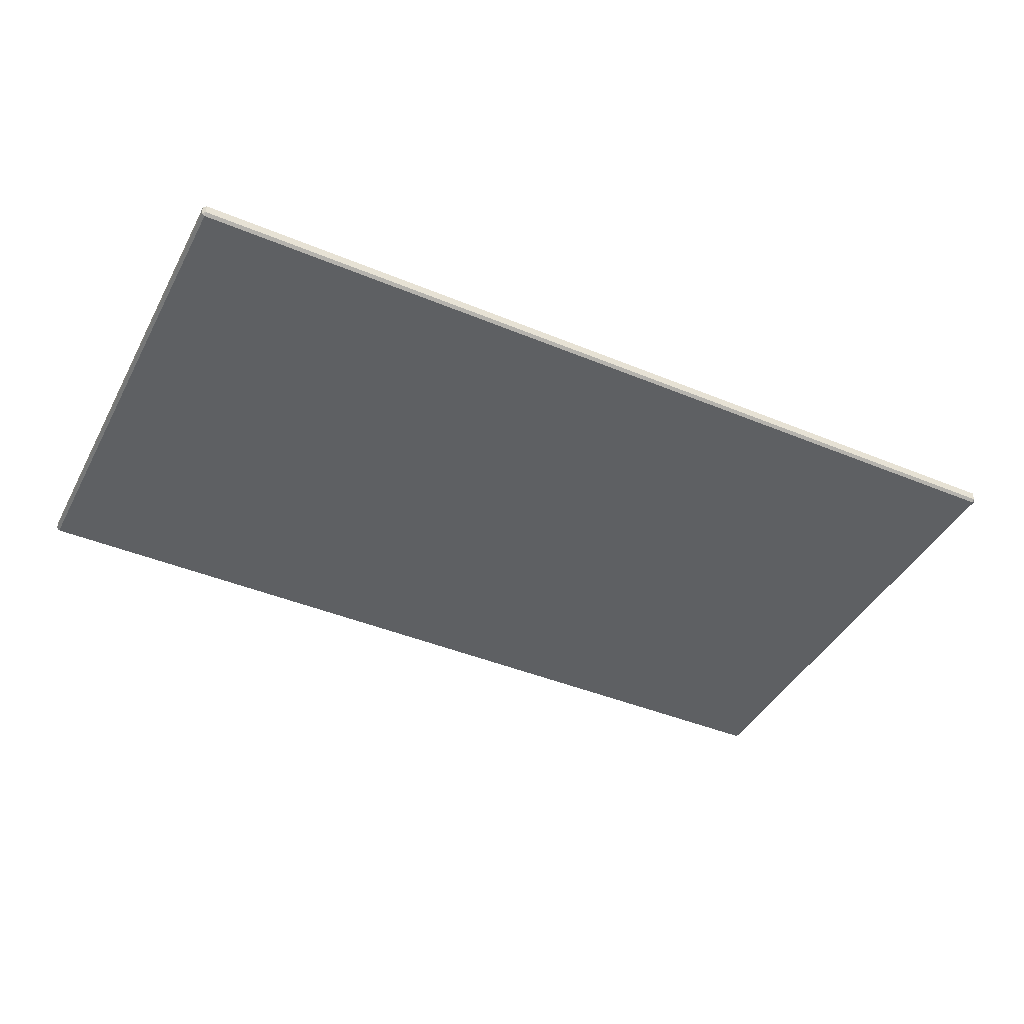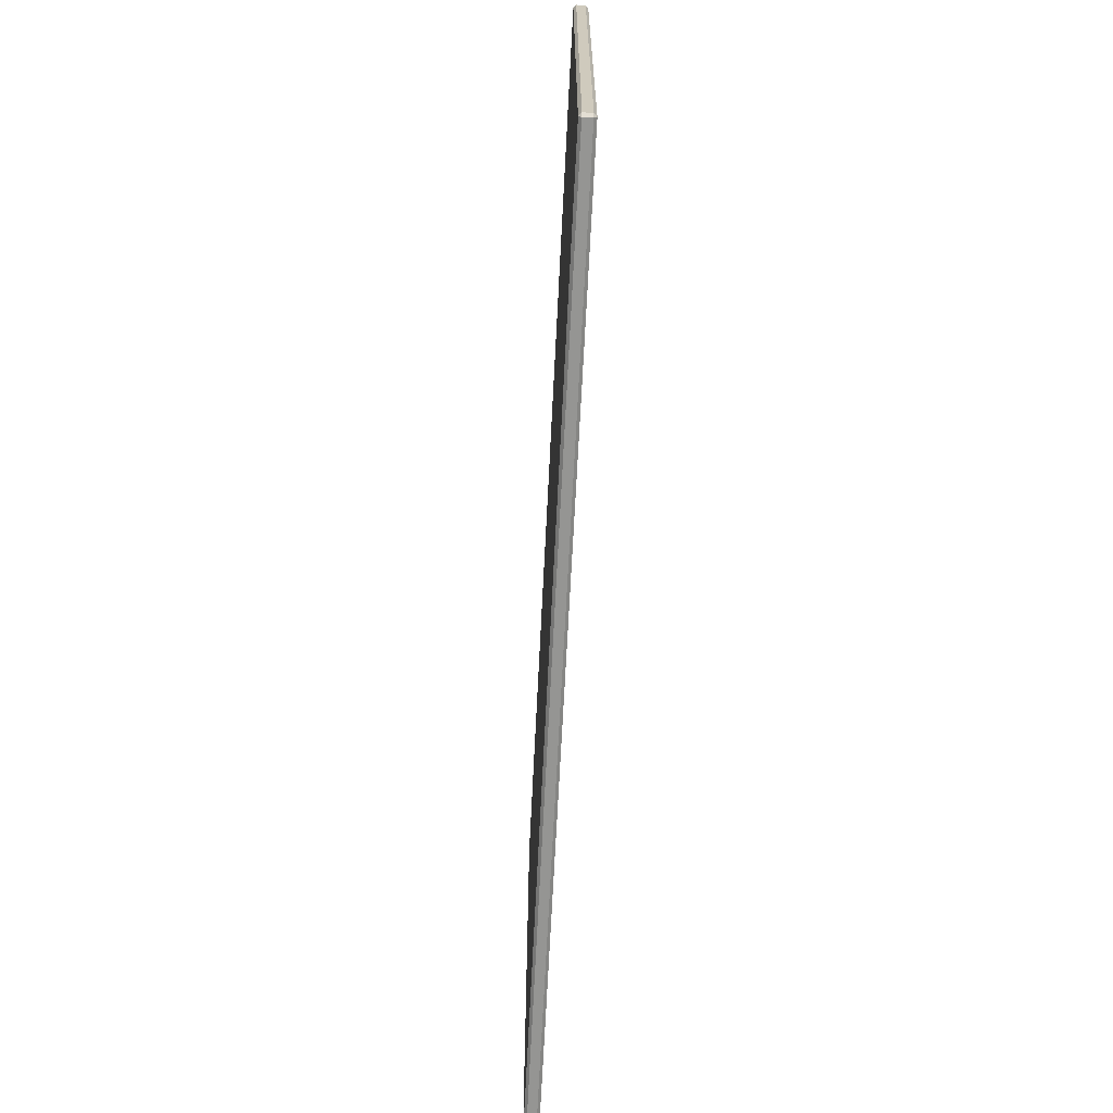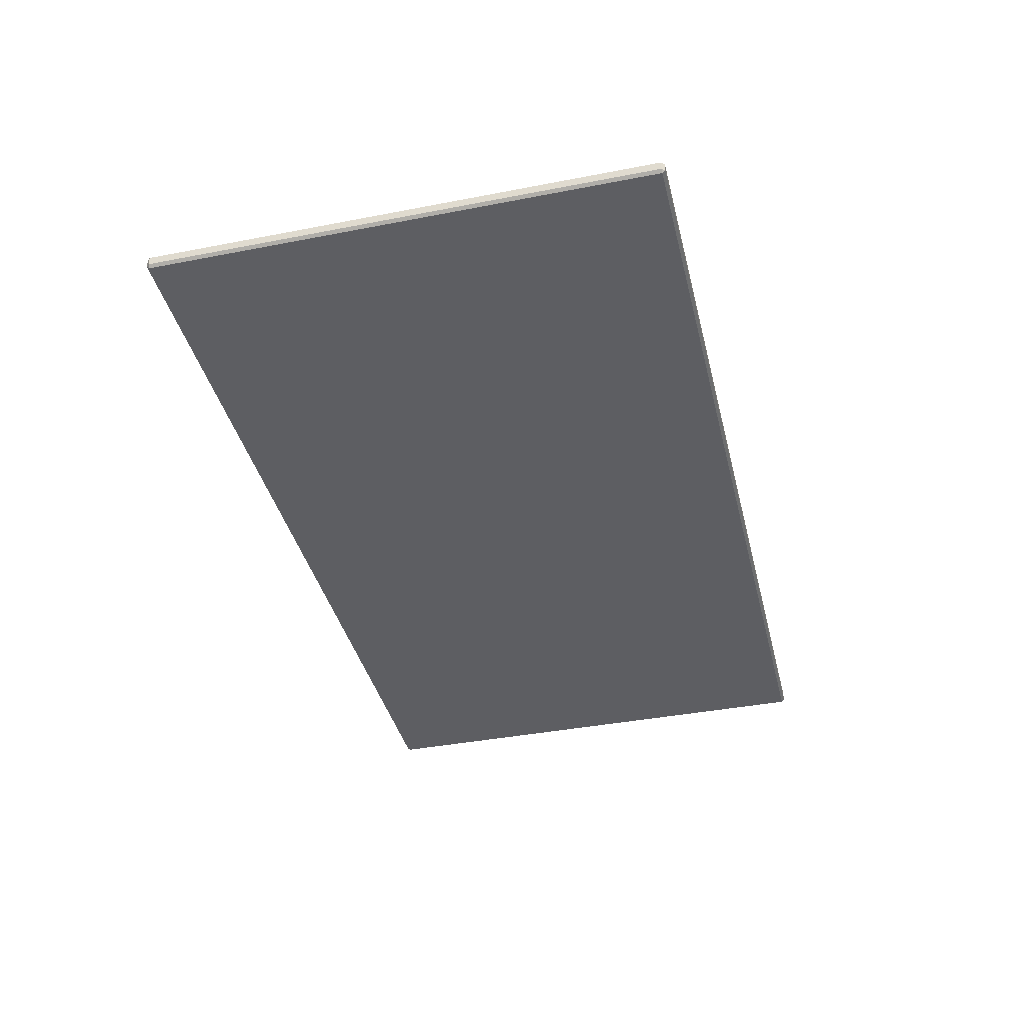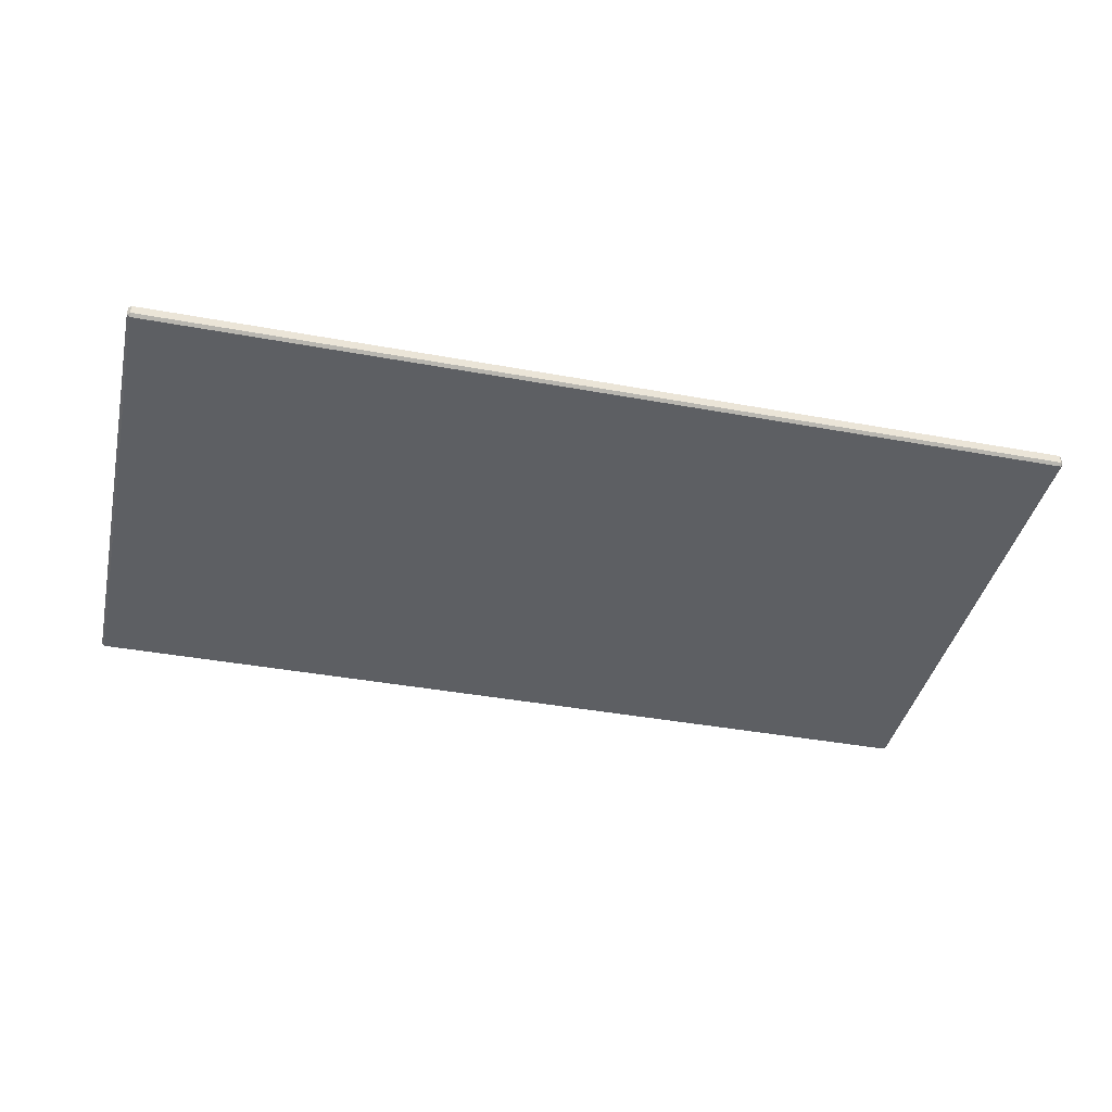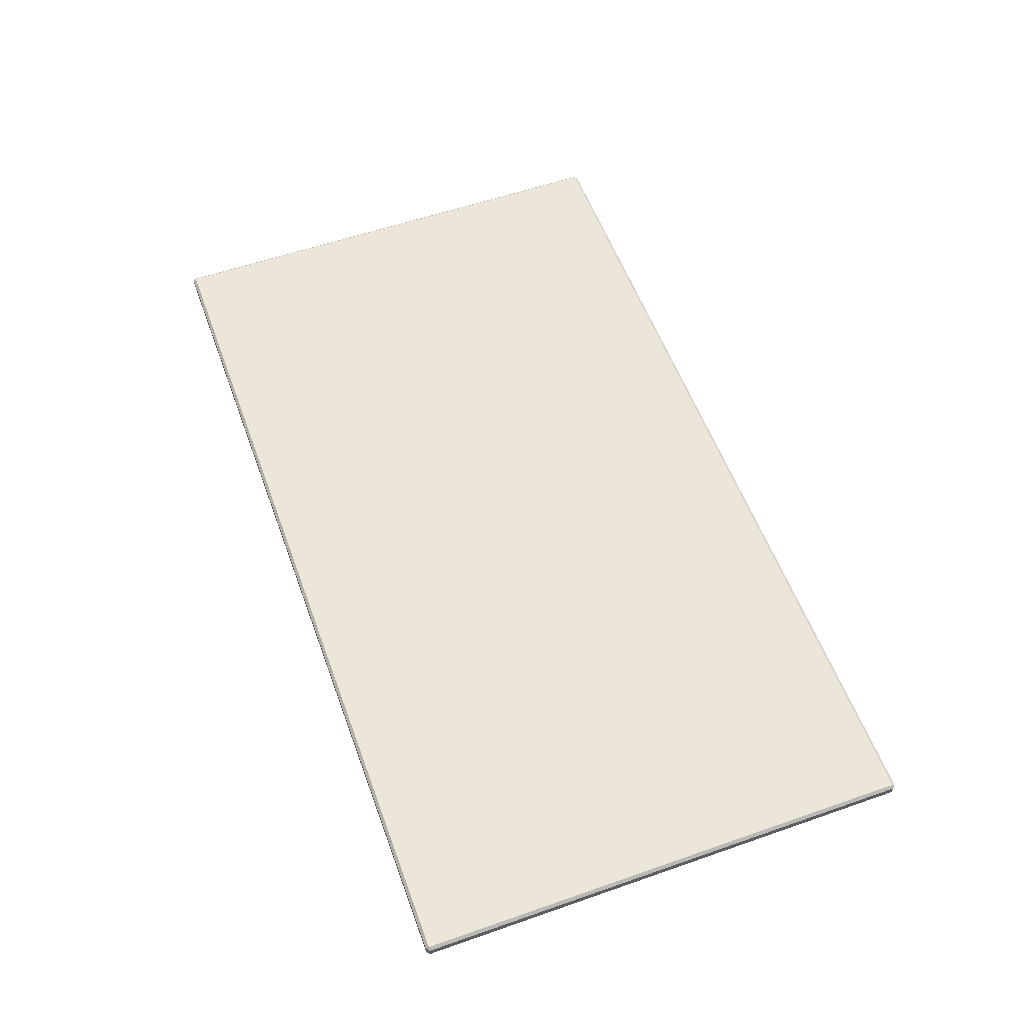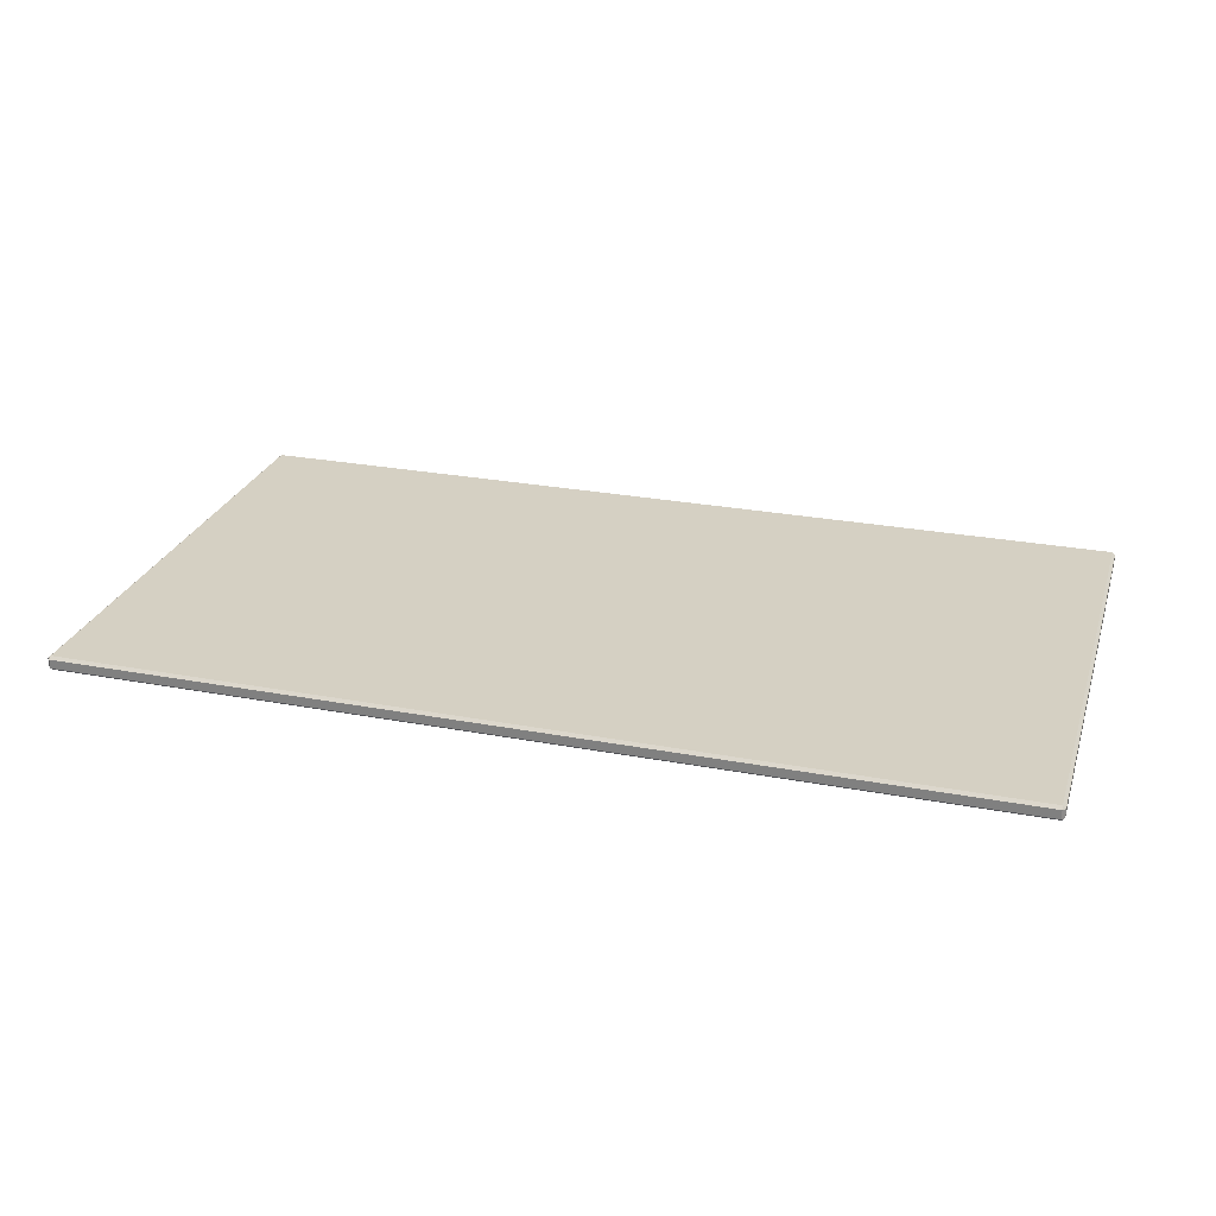
<metadata>
{"format":"obj","ext":"obj","renderer":"f3d","projection":"perspective","resolution":1024,"background":"white","views":[{"elev":-42.5,"azim":153.6,"up":"+Z"},{"elev":-67.3,"azim":87.1,"up":"+Y"},{"elev":-39.2,"azim":103.6,"up":"+Z"},{"elev":-40.1,"azim":167.3,"up":"+Z"},{"elev":56.8,"azim":70.0,"up":"+Z"},{"elev":26.3,"azim":-163.5,"up":"+Z"}]}
</metadata>
<code>
o TablemeshDiningTable_223_0_GeomSubset_0
v -0.8805 -0.4941 0.336
v 0.8805 -0.4941 0.3366
v 0.8805 -0.4941 0.3195
v -0.8805 -0.4941 0.3189
v 0.8805 0.4941 0.3366
v -0.8806 0.4941 0.336
v -0.8805 0.4941 0.3189
v 0.8805 0.4941 0.3195
v 0.8863 -0.4883 0.3366
v 0.8863 0.4883 0.3366
v 0.8863 0.4883 0.3195
v 0.8863 -0.4883 0.3195
v 0.8805 -0.4883 0.3144
v 0.8805 0.4883 0.3144
v -0.8805 0.4883 0.3137
v -0.8805 -0.4883 0.3137
v 0.8805 -0.4883 0.3417
v -0.8805 -0.4883 0.3411
v -0.8806 0.4883 0.3411
v 0.8805 0.4883 0.3417
v -0.8863 -0.4883 0.3189
v -0.8863 0.4883 0.3189
v -0.8863 0.4883 0.336
v -0.8863 -0.4883 0.336
v -0.8315 -0.3662 0.3096
v -0.8171 -0.3826 -0.4372
v -0.7778 -0.3826 -0.4372
v -0.7639 -0.3662 0.3096
v 0.7639 -0.3662 0.3101
v 0.7783 -0.3826 -0.4366
v 0.8176 -0.3826 -0.4366
v 0.8314 -0.3662 0.3102
v 0.7582 0.3718 0.3101
v 0.775 0.3859 -0.4366
v 0.775 0.4252 -0.4366
v 0.7582 0.4393 0.3101
v -0.8371 0.3718 0.3096
v -0.8204 0.3859 -0.4372
v -0.8204 0.4252 -0.4372
v -0.8371 0.4393 0.3096
v 0.8176 0.4252 -0.4395
v 0.7783 0.4252 -0.4396
v 0.7783 0.3859 -0.4396
v 0.8176 0.3859 -0.4395
v 0.7582 -0.4393 0.3101
v 0.775 -0.4252 -0.4366
v 0.775 -0.3859 -0.4366
v 0.7582 -0.3718 0.3101
v 0.8371 -0.3718 0.3102
v 0.8209 -0.3859 -0.4366
v 0.8209 -0.4252 -0.4366
v 0.8371 -0.4393 0.3102
v 0.8176 -0.3859 -0.4395
v 0.7783 -0.3859 -0.4396
v 0.7783 -0.4252 -0.4396
v 0.8176 -0.4252 -0.4395
v -0.8371 -0.4393 0.3096
v -0.8204 -0.4252 -0.4372
v -0.8204 -0.3859 -0.4372
v -0.8371 -0.3719 0.3096
v 0.8314 -0.445 0.3102
v 0.8176 -0.4285 -0.4366
v 0.7783 -0.4285 -0.4366
v 0.7639 -0.445 0.3101
v -0.8315 0.445 0.3096
v -0.8171 0.4285 -0.4372
v -0.7778 0.4285 -0.4372
v -0.7639 0.445 0.3096
v -0.7582 0.4393 0.3096
v -0.7745 0.4252 -0.4372
v -0.7745 0.3859 -0.4372
v -0.7582 0.3718 0.3096
v 0.8371 0.4393 0.3102
v 0.8209 0.4252 -0.4366
v 0.8209 0.3859 -0.4366
v 0.8371 0.3718 0.3102
v 0.7639 0.445 0.3101
v 0.7783 0.4285 -0.4366
v 0.8176 0.4285 -0.4366
v 0.8314 0.445 0.3102
v -0.7639 0.4393 0.3147
v -0.7639 0.3718 0.3147
v -0.8315 0.3718 0.3146
v -0.8315 0.4393 0.3146
v -0.7582 -0.3718 0.3096
v -0.7745 -0.3859 -0.4372
v -0.7745 -0.4252 -0.4372
v -0.7582 -0.4393 0.3096
v -0.7778 0.4252 -0.4401
v -0.8171 0.4252 -0.4401
v -0.8171 0.3859 -0.4401
v -0.7778 0.3859 -0.4401
v 0.8314 0.3662 0.3102
v 0.8176 0.3826 -0.4366
v 0.7783 0.3826 -0.4366
v 0.7639 0.3662 0.3101
v -0.7639 -0.445 0.3096
v -0.7778 -0.4285 -0.4372
v -0.8171 -0.4285 -0.4372
v -0.8315 -0.445 0.3096
v -0.7639 0.3662 0.3096
v -0.7778 0.3826 -0.4372
v -0.8171 0.3826 -0.4372
v -0.8315 0.3662 0.3096
v 0.8327 -0.4412 0.3143
v -0.8328 -0.4413 0.3138
v -0.8328 0.4413 0.3138
v 0.8327 0.4413 0.3143
v -0.7639 -0.3718 0.3147
v -0.7639 -0.4393 0.3147
v -0.8315 -0.4393 0.3146
v -0.8315 -0.3719 0.3146
v 0.8314 -0.3718 0.3152
v 0.8314 -0.4393 0.3152
v 0.7639 -0.4393 0.3152
v 0.7639 -0.3718 0.3152
v 0.8314 0.4393 0.3152
v 0.8314 0.3718 0.3152
v 0.7639 0.3718 0.3152
v 0.7639 0.4393 0.3152
v -0.7778 -0.3859 -0.4401
v -0.7778 -0.4252 -0.4401
v -0.8171 -0.4252 -0.4401
v -0.8171 -0.3859 -0.4401
v 0.8328 -0.4412 0.245
v 0.8328 0.4413 0.245
v -0.8327 0.4413 0.2444
v -0.8327 -0.4413 0.2444
f 1 3 2
f 1 4 3
f 5 7 6
f 5 8 7
f 9 11 10
f 9 12 11
f 13 15 14
f 13 16 15
f 17 19 18
f 17 20 19
f 4 21 16
f 22 7 15
f 11 14 8
f 12 3 13
f 23 19 6
f 5 20 10
f 1 18 24
f 2 9 17
f 8 10 11
f 8 5 10
f 4 24 21
f 4 1 24
f 15 21 22
f 15 16 21
f 14 7 8
f 14 15 7
f 13 11 12
f 13 14 11
f 16 3 4
f 16 13 3
f 2 12 9
f 2 3 12
f 6 22 23
f 6 7 22
f 9 20 17
f 9 10 20
f 5 19 20
f 5 6 19
f 23 18 19
f 23 24 18
f 1 17 18
f 1 2 17
f 23 21 24
f 23 22 21

</code>
